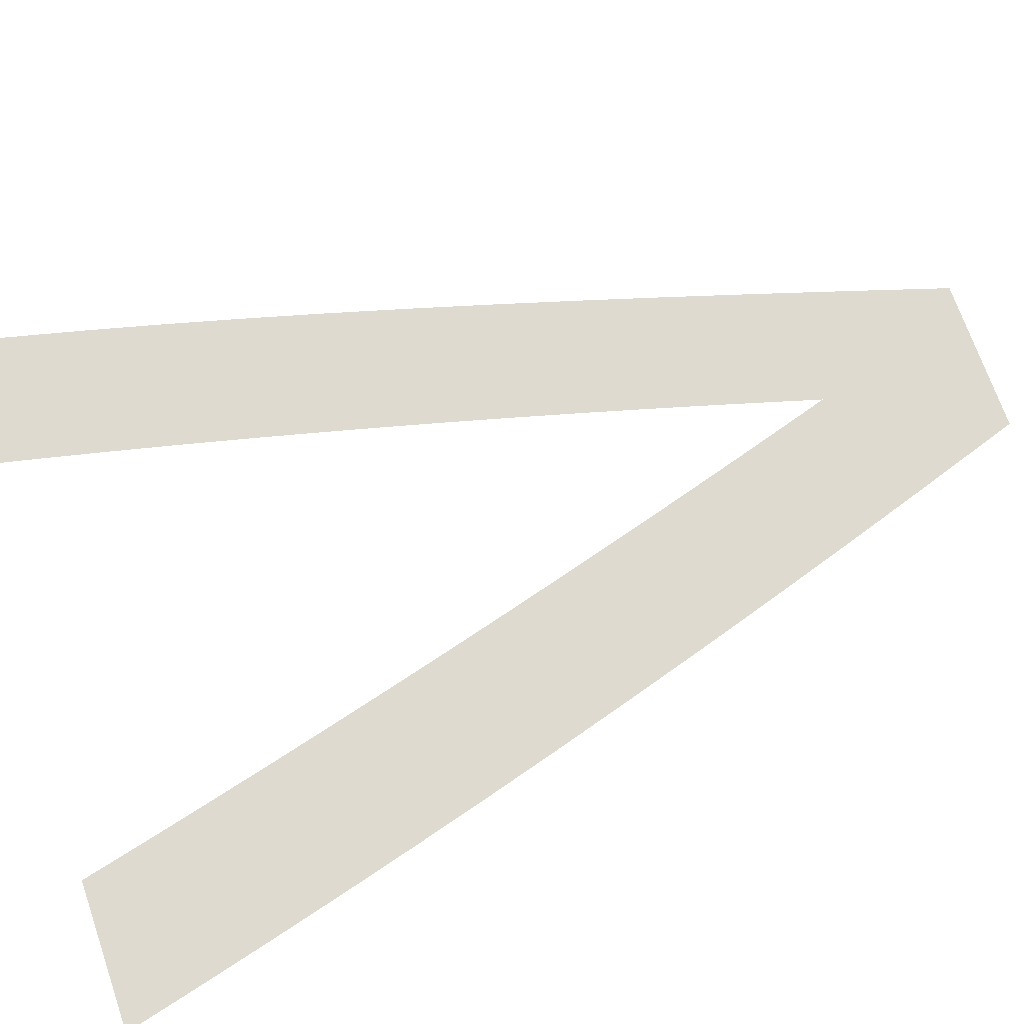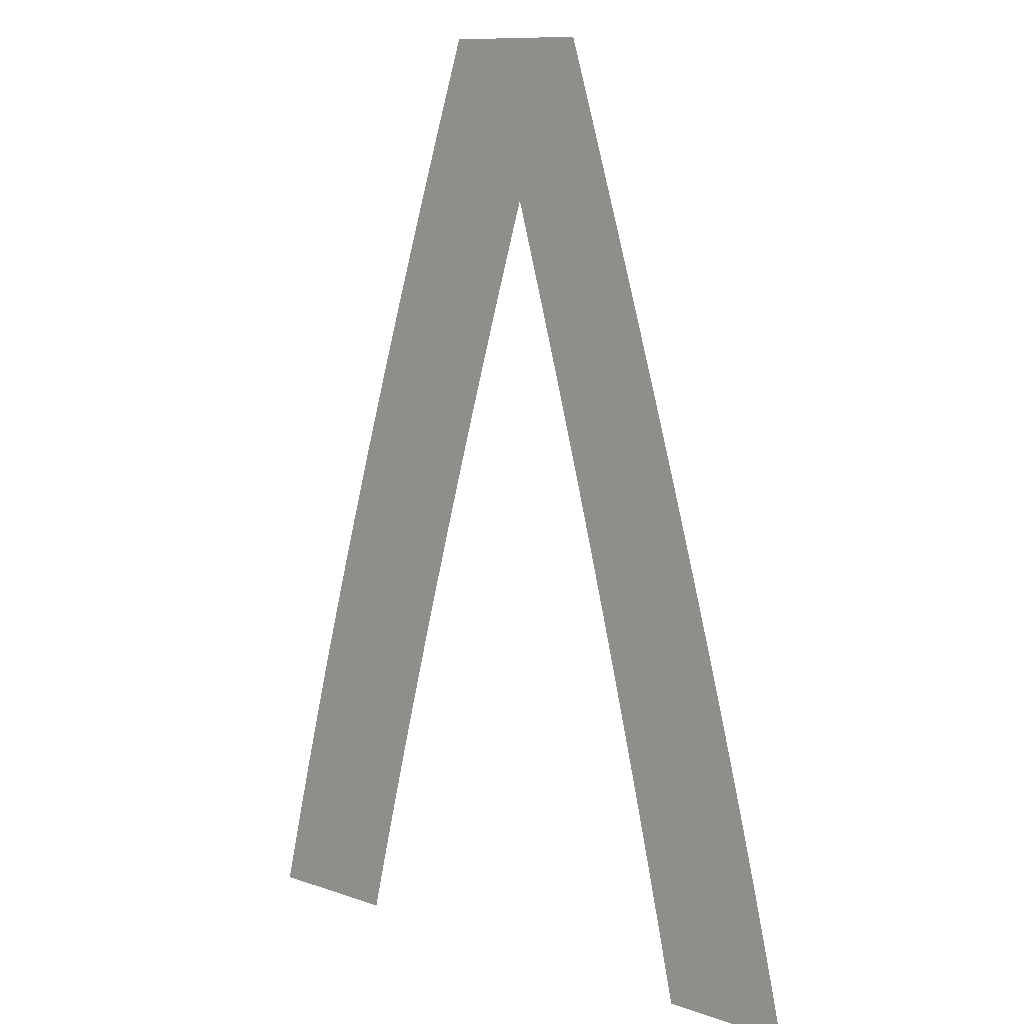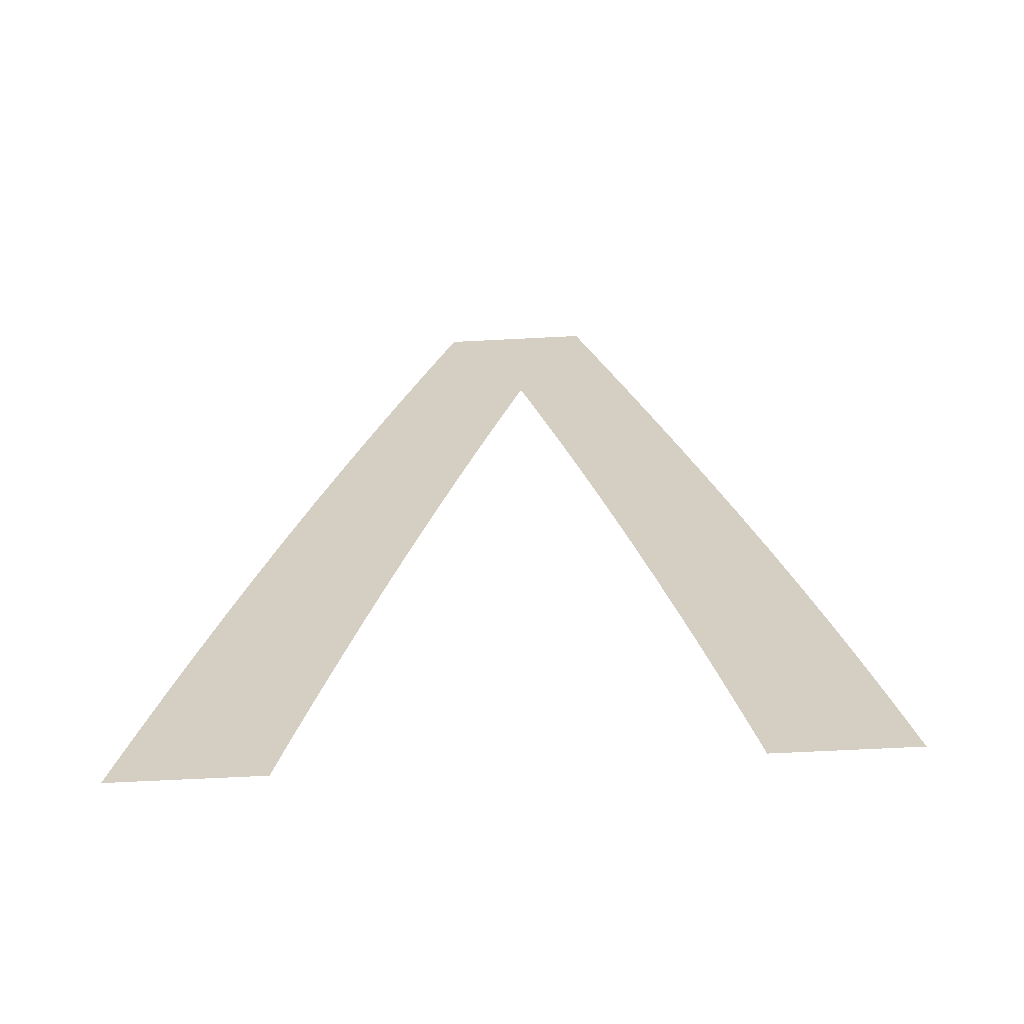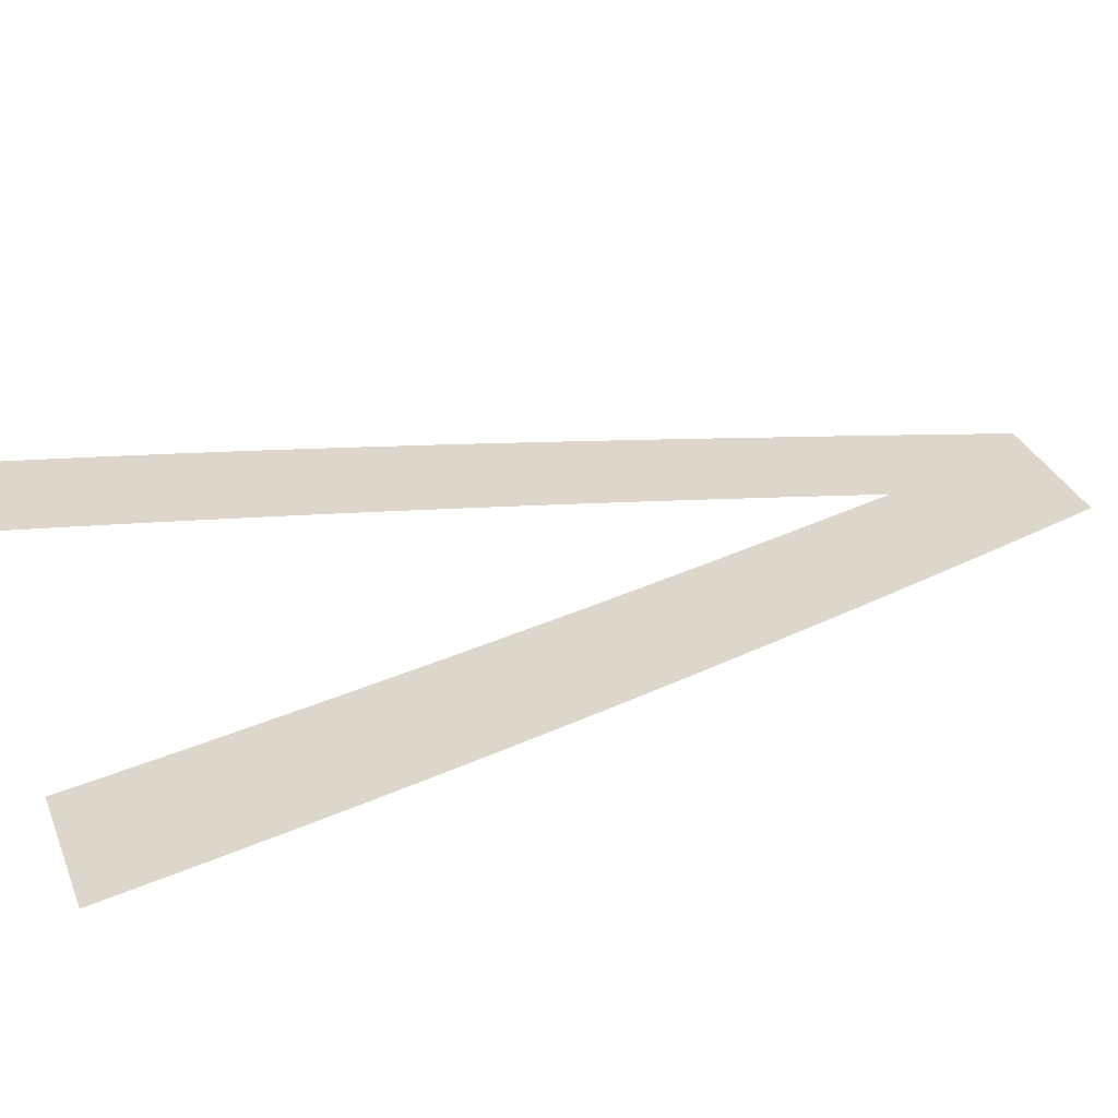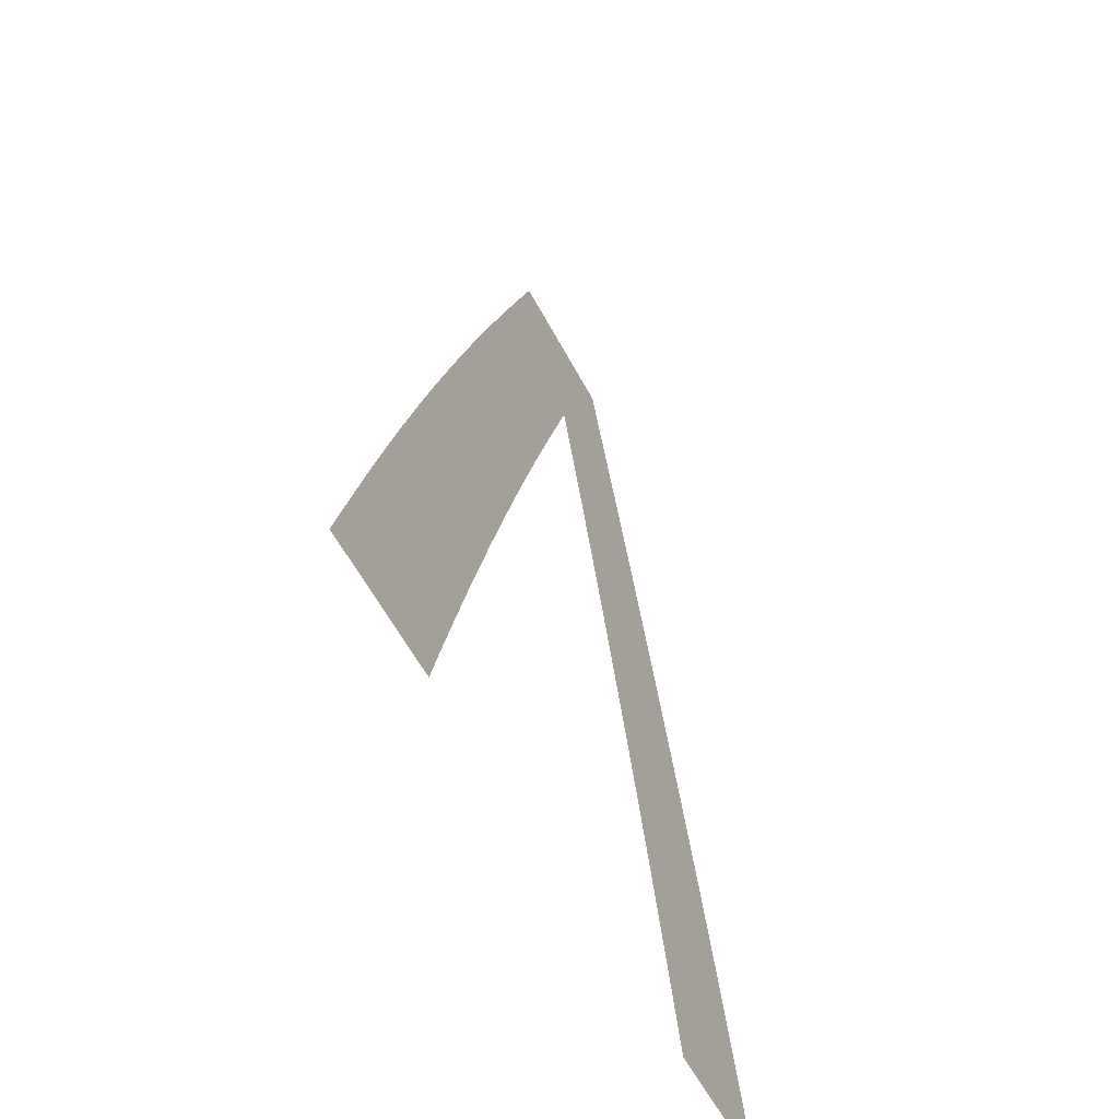
<metadata>
{"format":"obj","ext":"obj","renderer":"f3d","projection":"perspective","resolution":1024,"background":"white","views":[{"elev":70.8,"azim":-109.1,"up":"+Y"},{"elev":10.6,"azim":41.2,"up":"+Z"},{"elev":-63.7,"azim":3.0,"up":"+Z"},{"elev":30.7,"azim":-109.1,"up":"+Y"},{"elev":-59.6,"azim":-61.9,"up":"+Z"}]}
</metadata>
<code>
o Text.022
v -0.159 0 -0.4279
v -0.09862 0 -0.4624
v -0.1674 0 -0.4624
v -0.09142 0 -0.4321
v 0.09625 0 -0.431
v 0.1674 0 -0.4624
v 0.1032 0 -0.4624
v 0.1592 0 -0.4271
v -0.08403 0 -0.4016
v 0.08915 0 -0.3998
v -0.1504 0 -0.3932
v 0.1507 0 -0.3917
v -0.07645 0 -0.3711
v 0.08189 0 -0.3688
v -0.1414 0 -0.3581
v 0.1417 0 -0.3561
v -0.06869 0 -0.3405
v 0.0745 0 -0.3379
v -0.1319 0 -0.3225
v 0.1323 0 -0.3201
v -0.06075 0 -0.3099
v 0.06696 0 -0.3072
v -0.122 0 -0.2862
v 0.1224 0 -0.2836
v -0.05264 0 -0.2792
v 0.05929 0 -0.2766
v -0.1116 0 -0.2491
v 0.112 0 -0.2463
v -0.04435 0 -0.2486
v 0.05148 0 -0.2462
v -0.1006 0 -0.2109
v -0.0359 0 -0.2179
v 0.1012 0 -0.2083
v 0.04354 0 -0.2159
v -0.02728 0 -0.1872
v 0.03548 0 -0.1858
v -0.08887 0 -0.1717
v 0.08976 0 -0.1692
v -0.0185 0 -0.1566
v 0.02729 0 -0.1558
v -0.07648 0 -0.1311
v 0.07777 0 -0.129
v -0.009556 0 -0.126
v 0.01898 0 -0.126
v -0.06331 0 -0.08904
v 0.06518 0 -0.08751
v 0.01055 0 -0.09633
v -0.000459 0 -0.09541
v 0.01009 0 -0.09473
v 0 0 -0.09383
v 0.009633 0 -0.09312
v 0.000459 0 -0.09227
v 0.009174 0 -0.09151
v 0.000917 0 -0.09074
v 0.008716 0 -0.08991
v 0.001376 0 -0.08923
v 0.008257 0 -0.0883
v 0.001835 0 -0.08773
v -0.0493 0 -0.0454
v 0.007798 0 -0.0867
v 0.002294 0 -0.08624
v 0.05195 0 -0.04456
v 0.007339 0 -0.08509
v 0.002752 0 -0.08475
v 0.006881 0 -0.08349
v 0.003211 0 -0.08325
v 0.006422 0 -0.08188
v 0.00367 0 -0.08174
v 0.005963 0 -0.08027
v 0.004128 0 -0.08021
v 0.005505 0 -0.07867
v 0.004587 0 -0.07865
v 0.005046 0 -0.07706
v -0.0344 0 0
v 0.03807 0 0
f 1 2 3
f 1 4 2
f 5 6 7
f 5 8 6
f 1 9 4
f 10 8 5
f 11 9 1
f 10 12 8
f 11 13 9
f 14 12 10
f 15 13 11
f 14 16 12
f 15 17 13
f 18 16 14
f 19 17 15
f 18 20 16
f 19 21 17
f 22 20 18
f 23 21 19
f 22 24 20
f 23 25 21
f 26 24 22
f 27 25 23
f 26 28 24
f 27 29 25
f 30 28 26
f 31 29 27
f 31 32 29
f 30 33 28
f 34 33 30
f 31 35 32
f 36 33 34
f 37 35 31
f 36 38 33
f 37 39 35
f 40 38 36
f 41 39 37
f 40 42 38
f 41 43 39
f 44 42 40
f 45 43 41
f 44 46 42
f 47 46 44
f 45 48 43
f 49 46 47
f 45 50 48
f 51 46 49
f 45 52 50
f 53 46 51
f 45 54 52
f 55 46 53
f 45 56 54
f 57 46 55
f 45 58 56
f 59 58 45
f 60 46 57
f 59 61 58
f 60 62 46
f 63 62 60
f 59 64 61
f 65 62 63
f 59 66 64
f 67 62 65
f 59 68 66
f 69 62 67
f 59 70 68
f 71 62 69
f 59 72 70
f 73 62 71
f 59 73 72
f 59 62 73
f 74 62 59
f 74 75 62

</code>
